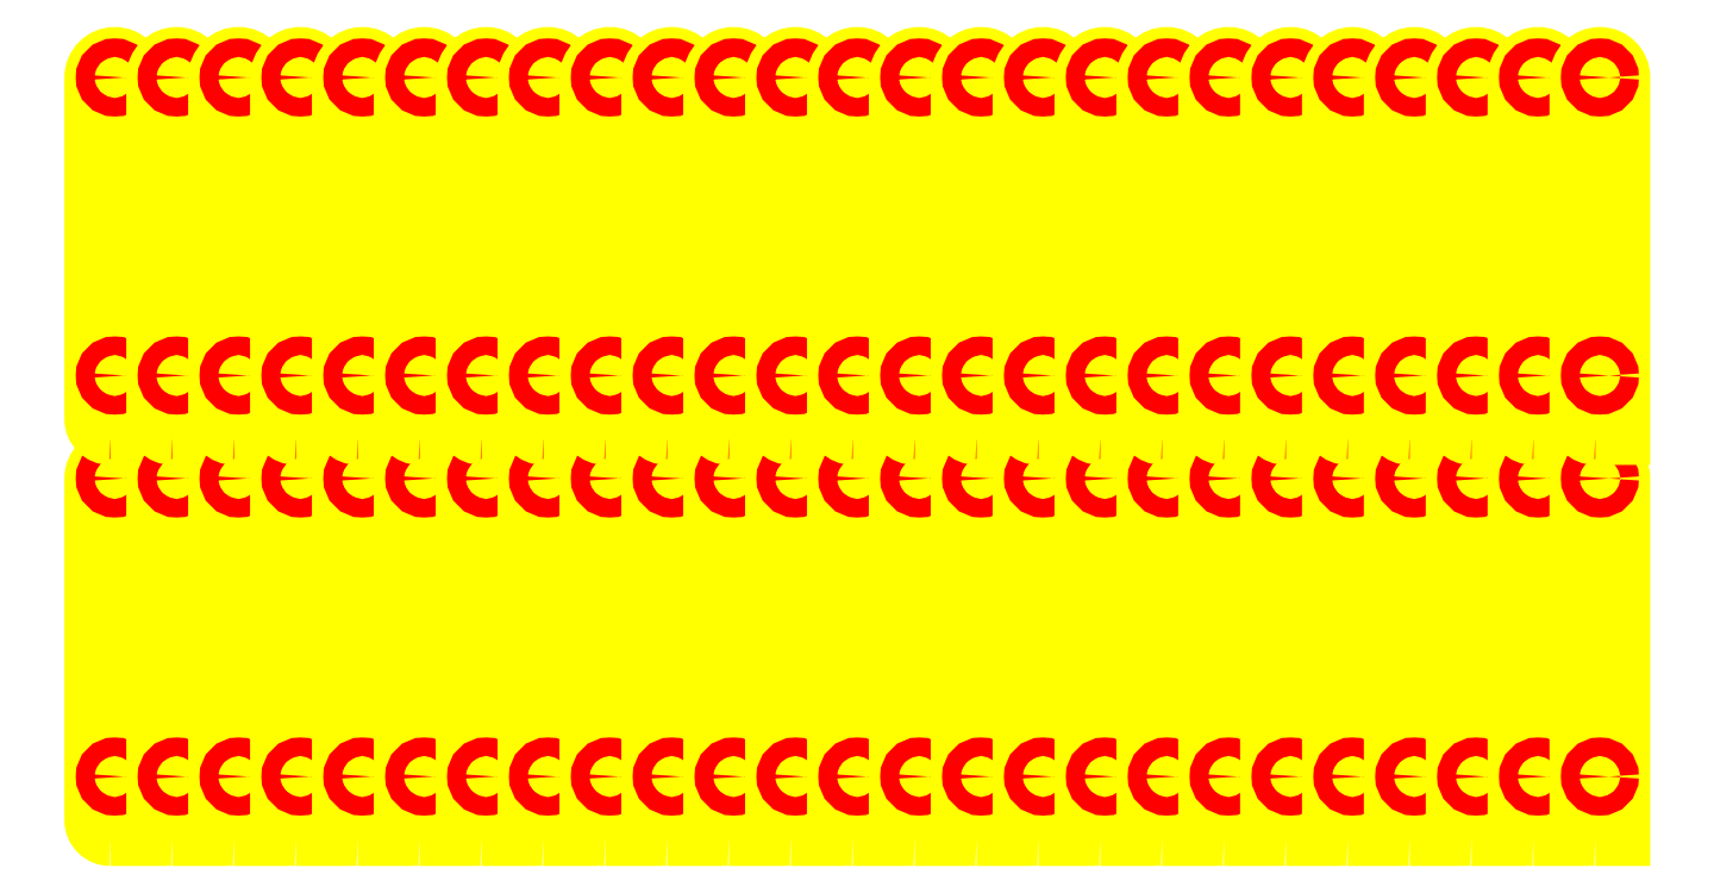
<metadata>
{"format":"dxf","ext":"dxf","renderer":"ezdxf+matplotlib","layout":"modelspace","background":"white","min_lineweight":24,"dpi":150}
</metadata>
<code>
0
SECTION
2
ENTITIES
0
LWPOLYLINE
8
cutouts
90
        5
70
     1
43
0
10
-4.628
20
370.2
10
-0.5331
20
370.2
10
-0.5331
20
428.2
42
1
10
-7.222
20
428.2
10
-7.222
20
372.8
42
0.4142
0
CIRCLE
8
midholes
10
-3.878
20
428.2
30
0
40
1.5
0
CIRCLE
8
midholes
10
-3.878
20
379.9
30
0
40
1.5
0
LWPOLYLINE
8
cutouts
90
        5
70
     1
43
0
10
-4.628
20
435.2
10
-0.5331
20
435.2
10
-0.5331
20
493.2
42
1
10
-7.222
20
493.2
10
-7.222
20
437.8
42
0.4142
0
CIRCLE
8
midholes
10
-3.878
20
493.2
30
0
40
1.5
0
CIRCLE
8
midholes
10
-3.878
20
444.9
30
0
40
1.5
0
LWPOLYLINE
8
cutouts
90
        5
70
     1
43
0
10
5.406
20
370.2
10
9.5
20
370.2
10
9.5
20
428.2
42
1
10
2.811
20
428.2
10
2.811
20
372.8
42
0.4142
0
CIRCLE
8
midholes
10
6.156
20
428.2
30
0
40
1.5
0
CIRCLE
8
midholes
10
6.156
20
379.9
30
0
40
1.5
0
LWPOLYLINE
8
cutouts
90
        5
70
     1
43
0
10
5.406
20
435.2
10
9.5
20
435.2
10
9.5
20
493.2
42
1
10
2.811
20
493.2
10
2.811
20
437.8
42
0.4142
0
CIRCLE
8
midholes
10
6.156
20
493.2
30
0
40
1.5
0
CIRCLE
8
midholes
10
6.156
20
444.9
30
0
40
1.5
0
LWPOLYLINE
8
cutouts
90
        5
70
     1
43
0
10
15.44
20
370.2
10
19.53
20
370.2
10
19.53
20
428.2
42
1
10
12.84
20
428.2
10
12.84
20
372.8
42
0.4142
0
CIRCLE
8
midholes
10
16.19
20
428.2
30
0
40
1.5
0
CIRCLE
8
midholes
10
16.19
20
379.9
30
0
40
1.5
0
LWPOLYLINE
8
cutouts
90
        5
70
     1
43
0
10
15.44
20
435.2
10
19.53
20
435.2
10
19.53
20
493.2
42
1
10
12.84
20
493.2
10
12.84
20
437.8
42
0.4142
0
CIRCLE
8
midholes
10
16.19
20
493.2
30
0
40
1.5
0
CIRCLE
8
midholes
10
16.19
20
444.9
30
0
40
1.5
0
LWPOLYLINE
8
cutouts
90
        5
70
     1
43
0
10
25.47
20
370.2
10
29.57
20
370.2
10
29.57
20
428.2
42
1
10
22.88
20
428.2
10
22.88
20
372.8
42
0.4142
0
CIRCLE
8
midholes
10
26.22
20
428.2
30
0
40
1.5
0
CIRCLE
8
midholes
10
26.22
20
379.9
30
0
40
1.5
0
LWPOLYLINE
8
cutouts
90
        5
70
     1
43
0
10
25.47
20
435.2
10
29.57
20
435.2
10
29.57
20
493.2
42
1
10
22.88
20
493.2
10
22.88
20
437.8
42
0.4142
0
CIRCLE
8
midholes
10
26.22
20
493.2
30
0
40
1.5
0
CIRCLE
8
midholes
10
26.22
20
444.9
30
0
40
1.5
0
LWPOLYLINE
8
cutouts
90
        5
70
     1
43
0
10
35.51
20
370.2
10
39.6
20
370.2
10
39.6
20
428.2
42
1
10
32.91
20
428.2
10
32.91
20
372.8
42
0.4142
0
CIRCLE
8
midholes
10
36.26
20
428.2
30
0
40
1.5
0
CIRCLE
8
midholes
10
36.26
20
379.9
30
0
40
1.5
0
LWPOLYLINE
8
cutouts
90
        5
70
     1
43
0
10
35.51
20
435.2
10
39.6
20
435.2
10
39.6
20
493.2
42
1
10
32.91
20
493.2
10
32.91
20
437.8
42
0.4142
0
CIRCLE
8
midholes
10
36.26
20
493.2
30
0
40
1.5
0
CIRCLE
8
midholes
10
36.26
20
444.9
30
0
40
1.5
0
LWPOLYLINE
8
cutouts
90
        5
70
     1
43
0
10
45.54
20
370.2
10
49.63
20
370.2
10
49.63
20
428.2
42
1
10
42.94
20
428.2
10
42.94
20
372.8
42
0.4142
0
CIRCLE
8
midholes
10
46.29
20
428.2
30
0
40
1.5
0
CIRCLE
8
midholes
10
46.29
20
379.9
30
0
40
1.5
0
LWPOLYLINE
8
cutouts
90
        5
70
     1
43
0
10
45.54
20
435.2
10
49.63
20
435.2
10
49.63
20
493.2
42
1
10
42.94
20
493.2
10
42.94
20
437.8
42
0.4142
0
CIRCLE
8
midholes
10
46.29
20
493.2
30
0
40
1.5
0
CIRCLE
8
midholes
10
46.29
20
444.9
30
0
40
1.5
0
LWPOLYLINE
8
cutouts
90
        5
70
     1
43
0
10
55.57
20
370.2
10
59.67
20
370.2
10
59.67
20
428.2
42
1
10
52.98
20
428.2
10
52.98
20
372.8
42
0.4142
0
CIRCLE
8
midholes
10
56.32
20
428.2
30
0
40
1.5
0
CIRCLE
8
midholes
10
56.32
20
379.9
30
0
40
1.5
0
LWPOLYLINE
8
cutouts
90
        5
70
     1
43
0
10
55.57
20
435.2
10
59.67
20
435.2
10
59.67
20
493.2
42
1
10
52.98
20
493.2
10
52.98
20
437.8
42
0.4142
0
CIRCLE
8
midholes
10
56.32
20
493.2
30
0
40
1.5
0
CIRCLE
8
midholes
10
56.32
20
444.9
30
0
40
1.5
0
LWPOLYLINE
8
cutouts
90
        5
70
     1
43
0
10
65.61
20
370.2
10
69.7
20
370.2
10
69.7
20
428.2
42
1
10
63.01
20
428.2
10
63.01
20
372.8
42
0.4142
0
CIRCLE
8
midholes
10
66.36
20
428.2
30
0
40
1.5
0
CIRCLE
8
midholes
10
66.36
20
379.9
30
0
40
1.5
0
LWPOLYLINE
8
cutouts
90
        5
70
     1
43
0
10
65.61
20
435.2
10
69.7
20
435.2
10
69.7
20
493.2
42
1
10
63.01
20
493.2
10
63.01
20
437.8
42
0.4142
0
CIRCLE
8
midholes
10
66.36
20
493.2
30
0
40
1.5
0
CIRCLE
8
midholes
10
66.36
20
444.9
30
0
40
1.5
0
LWPOLYLINE
8
cutouts
90
        5
70
     1
43
0
10
75.64
20
370.2
10
79.73
20
370.2
10
79.73
20
428.2
42
1
10
73.04
20
428.2
10
73.04
20
372.8
42
0.4142
0
CIRCLE
8
midholes
10
76.39
20
428.2
30
0
40
1.5
0
CIRCLE
8
midholes
10
76.39
20
379.9
30
0
40
1.5
0
LWPOLYLINE
8
cutouts
90
        5
70
     1
43
0
10
75.64
20
435.2
10
79.73
20
435.2
10
79.73
20
493.2
42
1
10
73.04
20
493.2
10
73.04
20
437.8
42
0.4142
0
CIRCLE
8
midholes
10
76.39
20
493.2
30
0
40
1.5
0
CIRCLE
8
midholes
10
76.39
20
444.9
30
0
40
1.5
0
LWPOLYLINE
8
cutouts
90
        5
70
     1
43
0
10
85.67
20
370.2
10
89.77
20
370.2
10
89.77
20
428.2
42
1
10
83.08
20
428.2
10
83.08
20
372.8
42
0.4142
0
CIRCLE
8
midholes
10
86.42
20
428.2
30
0
40
1.5
0
CIRCLE
8
midholes
10
86.42
20
379.9
30
0
40
1.5
0
LWPOLYLINE
8
cutouts
90
        5
70
     1
43
0
10
85.67
20
435.2
10
89.77
20
435.2
10
89.77
20
493.2
42
1
10
83.08
20
493.2
10
83.08
20
437.8
42
0.4142
0
CIRCLE
8
midholes
10
86.42
20
493.2
30
0
40
1.5
0
CIRCLE
8
midholes
10
86.42
20
444.9
30
0
40
1.5
0
LWPOLYLINE
8
cutouts
90
        5
70
     1
43
0
10
95.71
20
370.2
10
99.8
20
370.2
10
99.8
20
428.2
42
1
10
93.11
20
428.2
10
93.11
20
372.8
42
0.4142
0
CIRCLE
8
midholes
10
96.46
20
428.2
30
0
40
1.5
0
CIRCLE
8
midholes
10
96.46
20
379.9
30
0
40
1.5
0
LWPOLYLINE
8
cutouts
90
        5
70
     1
43
0
10
95.71
20
435.2
10
99.8
20
435.2
10
99.8
20
493.2
42
1
10
93.11
20
493.2
10
93.11
20
437.8
42
0.4142
0
CIRCLE
8
midholes
10
96.46
20
493.2
30
0
40
1.5
0
CIRCLE
8
midholes
10
96.46
20
444.9
30
0
40
1.5
0
LWPOLYLINE
8
cutouts
90
        5
70
     1
43
0
10
105.7
20
370.2
10
109.8
20
370.2
10
109.8
20
428.2
42
1
10
103.1
20
428.2
10
103.1
20
372.8
42
0.4142
0
CIRCLE
8
midholes
10
106.5
20
428.2
30
0
40
1.5
0
CIRCLE
8
midholes
10
106.5
20
379.9
30
0
40
1.5
0
LWPOLYLINE
8
cutouts
90
        5
70
     1
43
0
10
105.7
20
435.2
10
109.8
20
435.2
10
109.8
20
493.2
42
1
10
103.1
20
493.2
10
103.1
20
437.8
42
0.4142
0
CIRCLE
8
midholes
10
106.5
20
493.2
30
0
40
1.5
0
CIRCLE
8
midholes
10
106.5
20
444.9
30
0
40
1.5
0
LWPOLYLINE
8
cutouts
90
        5
70
     1
43
0
10
115.8
20
370.2
10
119.9
20
370.2
10
119.9
20
428.2
42
1
10
113.2
20
428.2
10
113.2
20
372.8
42
0.4142
0
CIRCLE
8
midholes
10
116.5
20
428.2
30
0
40
1.5
0
CIRCLE
8
midholes
10
116.5
20
379.9
30
0
40
1.5
0
LWPOLYLINE
8
cutouts
90
        5
70
     1
43
0
10
115.8
20
435.2
10
119.9
20
435.2
10
119.9
20
493.2
42
1
10
113.2
20
493.2
10
113.2
20
437.8
42
0.4142
0
CIRCLE
8
midholes
10
116.5
20
493.2
30
0
40
1.5
0
CIRCLE
8
midholes
10
116.5
20
444.9
30
0
40
1.5
0
LWPOLYLINE
8
cutouts
90
        5
70
     1
43
0
10
125.8
20
370.2
10
129.9
20
370.2
10
129.9
20
428.2
42
1
10
123.2
20
428.2
10
123.2
20
372.8
42
0.4142
0
CIRCLE
8
midholes
10
126.6
20
428.2
30
0
40
1.5
0
CIRCLE
8
midholes
10
126.6
20
379.9
30
0
40
1.5
0
LWPOLYLINE
8
cutouts
90
        5
70
     1
43
0
10
125.8
20
435.2
10
129.9
20
435.2
10
129.9
20
493.2
42
1
10
123.2
20
493.2
10
123.2
20
437.8
42
0.4142
0
CIRCLE
8
midholes
10
126.6
20
493.2
30
0
40
1.5
0
CIRCLE
8
midholes
10
126.6
20
444.9
30
0
40
1.5
0
LWPOLYLINE
8
cutouts
90
        5
70
     1
43
0
10
135.8
20
370.2
10
139.9
20
370.2
10
139.9
20
428.2
42
1
10
133.2
20
428.2
10
133.2
20
372.8
42
0.4142
0
CIRCLE
8
midholes
10
136.6
20
428.2
30
0
40
1.5
0
CIRCLE
8
midholes
10
136.6
20
379.9
30
0
40
1.5
0
LWPOLYLINE
8
cutouts
90
        5
70
     1
43
0
10
135.8
20
435.2
10
139.9
20
435.2
10
139.9
20
493.2
42
1
10
133.2
20
493.2
10
133.2
20
437.8
42
0.4142
0
CIRCLE
8
midholes
10
136.6
20
493.2
30
0
40
1.5
0
CIRCLE
8
midholes
10
136.6
20
444.9
30
0
40
1.5
0
LWPOLYLINE
8
cutouts
90
        5
70
     1
43
0
10
145.9
20
370.2
10
150
20
370.2
10
150
20
428.2
42
1
10
143.3
20
428.2
10
143.3
20
372.8
42
0.4142
0
CIRCLE
8
midholes
10
146.6
20
428.2
30
0
40
1.5
0
CIRCLE
8
midholes
10
146.6
20
379.9
30
0
40
1.5
0
LWPOLYLINE
8
cutouts
90
        5
70
     1
43
0
10
145.9
20
435.2
10
150
20
435.2
10
150
20
493.2
42
1
10
143.3
20
493.2
10
143.3
20
437.8
42
0.4142
0
CIRCLE
8
midholes
10
146.6
20
493.2
30
0
40
1.5
0
CIRCLE
8
midholes
10
146.6
20
444.9
30
0
40
1.5
0
LWPOLYLINE
8
cutouts
90
        5
70
     1
43
0
10
155.9
20
370.2
10
160
20
370.2
10
160
20
428.2
42
1
10
153.3
20
428.2
10
153.3
20
372.8
42
0.4142
0
CIRCLE
8
midholes
10
156.7
20
428.2
30
0
40
1.5
0
CIRCLE
8
midholes
10
156.7
20
379.9
30
0
40
1.5
0
LWPOLYLINE
8
cutouts
90
        5
70
     1
43
0
10
155.9
20
435.2
10
160
20
435.2
10
160
20
493.2
42
1
10
153.3
20
493.2
10
153.3
20
437.8
42
0.4142
0
CIRCLE
8
midholes
10
156.7
20
493.2
30
0
40
1.5
0
CIRCLE
8
midholes
10
156.7
20
444.9
30
0
40
1.5
0
LWPOLYLINE
8
cutouts
90
        5
70
     1
43
0
10
165.9
20
370.2
10
170
20
370.2
10
170
20
428.2
42
1
10
163.3
20
428.2
10
163.3
20
372.8
42
0.4142
0
CIRCLE
8
midholes
10
166.7
20
428.2
30
0
40
1.5
0
CIRCLE
8
midholes
10
166.7
20
379.9
30
0
40
1.5
0
LWPOLYLINE
8
cutouts
90
        5
70
     1
43
0
10
165.9
20
435.2
10
170
20
435.2
10
170
20
493.2
42
1
10
163.3
20
493.2
10
163.3
20
437.8
42
0.4142
0
CIRCLE
8
midholes
10
166.7
20
493.2
30
0
40
1.5
0
CIRCLE
8
midholes
10
166.7
20
444.9
30
0
40
1.5
0
LWPOLYLINE
8
cutouts
90
        5
70
     1
43
0
10
176
20
370.2
10
180.1
20
370.2
10
180.1
20
428.2
42
1
10
173.4
20
428.2
10
173.4
20
372.8
42
0.4142
0
CIRCLE
8
midholes
10
176.7
20
428.2
30
0
40
1.5
0
CIRCLE
8
midholes
10
176.7
20
379.9
30
0
40
1.5
0
LWPOLYLINE
8
cutouts
90
        5
70
     1
43
0
10
176
20
435.2
10
180.1
20
435.2
10
180.1
20
493.2
42
1
10
173.4
20
493.2
10
173.4
20
437.8
42
0.4142
0
CIRCLE
8
midholes
10
176.7
20
493.2
30
0
40
1.5
0
CIRCLE
8
midholes
10
176.7
20
444.9
30
0
40
1.5
0
LWPOLYLINE
8
cutouts
90
        5
70
     1
43
0
10
186
20
370.2
10
190.1
20
370.2
10
190.1
20
428.2
42
1
10
183.4
20
428.2
10
183.4
20
372.8
42
0.4142
0
CIRCLE
8
midholes
10
186.8
20
428.2
30
0
40
1.5
0
CIRCLE
8
midholes
10
186.8
20
379.9
30
0
40
1.5
0
LWPOLYLINE
8
cutouts
90
        5
70
     1
43
0
10
186
20
435.2
10
190.1
20
435.2
10
190.1
20
493.2
42
1
10
183.4
20
493.2
10
183.4
20
437.8
42
0.4142
0
CIRCLE
8
midholes
10
186.8
20
493.2
30
0
40
1.5
0
CIRCLE
8
midholes
10
186.8
20
444.9
30
0
40
1.5
0
LWPOLYLINE
8
cutouts
90
        5
70
     1
43
0
10
196
20
370.2
10
200.1
20
370.2
10
200.1
20
428.2
42
1
10
193.4
20
428.2
10
193.4
20
372.8
42
0.4142
0
CIRCLE
8
midholes
10
196.8
20
428.2
30
0
40
1.5
0
CIRCLE
8
midholes
10
196.8
20
379.9
30
0
40
1.5
0
LWPOLYLINE
8
cutouts
90
        5
70
     1
43
0
10
196
20
435.2
10
200.1
20
435.2
10
200.1
20
493.2
42
1
10
193.4
20
493.2
10
193.4
20
437.8
42
0.4142
0
CIRCLE
8
midholes
10
196.8
20
493.2
30
0
40
1.5
0
CIRCLE
8
midholes
10
196.8
20
444.9
30
0
40
1.5
0
LWPOLYLINE
8
cutouts
90
        5
70
     1
43
0
10
206.1
20
370.2
10
210.2
20
370.2
10
210.2
20
428.2
42
1
10
203.5
20
428.2
10
203.5
20
372.8
42
0.4142
0
CIRCLE
8
midholes
10
206.8
20
428.2
30
0
40
1.5
0
CIRCLE
8
midholes
10
206.8
20
379.9
30
0
40
1.5
0
LWPOLYLINE
8
cutouts
90
        5
70
     1
43
0
10
206.1
20
435.2
10
210.2
20
435.2
10
210.2
20
493.2
42
1
10
203.5
20
493.2
10
203.5
20
437.8
42
0.4142
0
CIRCLE
8
midholes
10
206.8
20
493.2
30
0
40
1.5
0
CIRCLE
8
midholes
10
206.8
20
444.9
30
0
40
1.5
0
LWPOLYLINE
8
cutouts
90
        5
70
     1
43
0
10
216.1
20
370.2
10
220.2
20
370.2
10
220.2
20
428.2
42
1
10
213.5
20
428.2
10
213.5
20
372.8
42
0.4142
0
CIRCLE
8
midholes
10
216.9
20
428.2
30
0
40
1.5
0
CIRCLE
8
midholes
10
216.9
20
379.9
30
0
40
1.5
0
LWPOLYLINE
8
cutouts
90
        5
70
     1
43
0
10
216.1
20
435.2
10
220.2
20
435.2
10
220.2
20
493.2
42
1
10
213.5
20
493.2
10
213.5
20
437.8
42
0.4142
0
CIRCLE
8
midholes
10
216.9
20
493.2
30
0
40
1.5
0
CIRCLE
8
midholes
10
216.9
20
444.9
30
0
40
1.5
0
LWPOLYLINE
8
cutouts
90
        5
70
     1
43
0
10
226.1
20
370.2
10
230.2
20
370.2
10
230.2
20
428.2
42
1
10
223.5
20
428.2
10
223.5
20
372.8
42
0.4142
0
CIRCLE
8
midholes
10
226.9
20
428.2
30
0
40
1.5
0
CIRCLE
8
midholes
10
226.9
20
379.9
30
0
40
1.5
0
LWPOLYLINE
8
cutouts
90
        5
70
     1
43
0
10
226.1
20
435.2
10
230.2
20
435.2
10
230.2
20
493.2
42
1
10
223.5
20
493.2
10
223.5
20
437.8
42
0.4142
0
CIRCLE
8
midholes
10
226.9
20
493.2
30
0
40
1.5
0
CIRCLE
8
midholes
10
226.9
20
444.9
30
0
40
1.5
0
LWPOLYLINE
8
cutouts
90
        5
70
     1
43
0
10
236.2
20
370.2
10
240.3
20
370.2
10
240.3
20
428.2
42
1
10
233.6
20
428.2
10
233.6
20
372.8
42
0.4142
0
CIRCLE
8
midholes
10
236.9
20
428.2
30
0
40
1.5
0
CIRCLE
8
midholes
10
236.9
20
379.9
30
0
40
1.5
0
LWPOLYLINE
8
cutouts
90
        5
70
     1
43
0
10
236.2
20
435.2
10
240.3
20
435.2
10
240.3
20
493.2
42
1
10
233.6
20
493.2
10
233.6
20
437.8
42
0.4142
0
CIRCLE
8
midholes
10
236.9
20
493.2
30
0
40
1.5
0
CIRCLE
8
midholes
10
236.9
20
444.9
30
0
40
1.5
0
VIEWPORT
360
5B80
8
0
348
2F
10
5.333
20
5.22
30
0
40
19.68
41
11.27
68
     1
69
     1
12
5.333
22
5.22
13
0
23
0
14
0.5
24
0.5
15
0.5
25
0.5
16
0
26
0
36
1
17
0
27
0
37
0
42
50
43
0
44
0
45
11.27
50
0
51
0
72
   100
90
   819232
1

281
     0
71
     1
74
     0
110
0
120
0
130
0
111
1
121
0
131
0
112
0
122
1
132
0
79
     0
146
0
170
     0
61
     5
292
     1
282
     1
141
0
142
0
63
   250
421
  3355443
0
VIEWPORT
360
5B85
8
outside top
348
2F
10
5.333
20
4.083
30
0
40
8.533
41
6.533
68
     2
69
     2
12
92.42
22
35.82
13
0
23
0
14
1
24
1
15
0
25
0
16
0
26
0
36
1
17
0
27
0
37
0
42
50
43
0
44
0
45
275.9
50
0
51
0
72
   100
90
   819744
1

281
     0
71
     1
74
     0
110
0
120
0
130
0
111
1
121
0
131
0
112
0
122
1
132
0
79
     0
146
0
170
     0
61
     5
292
     1
282
     1
141
0
142
0
63
   250
421
  3355443
0
ENDSEC
0
EOF

</code>
